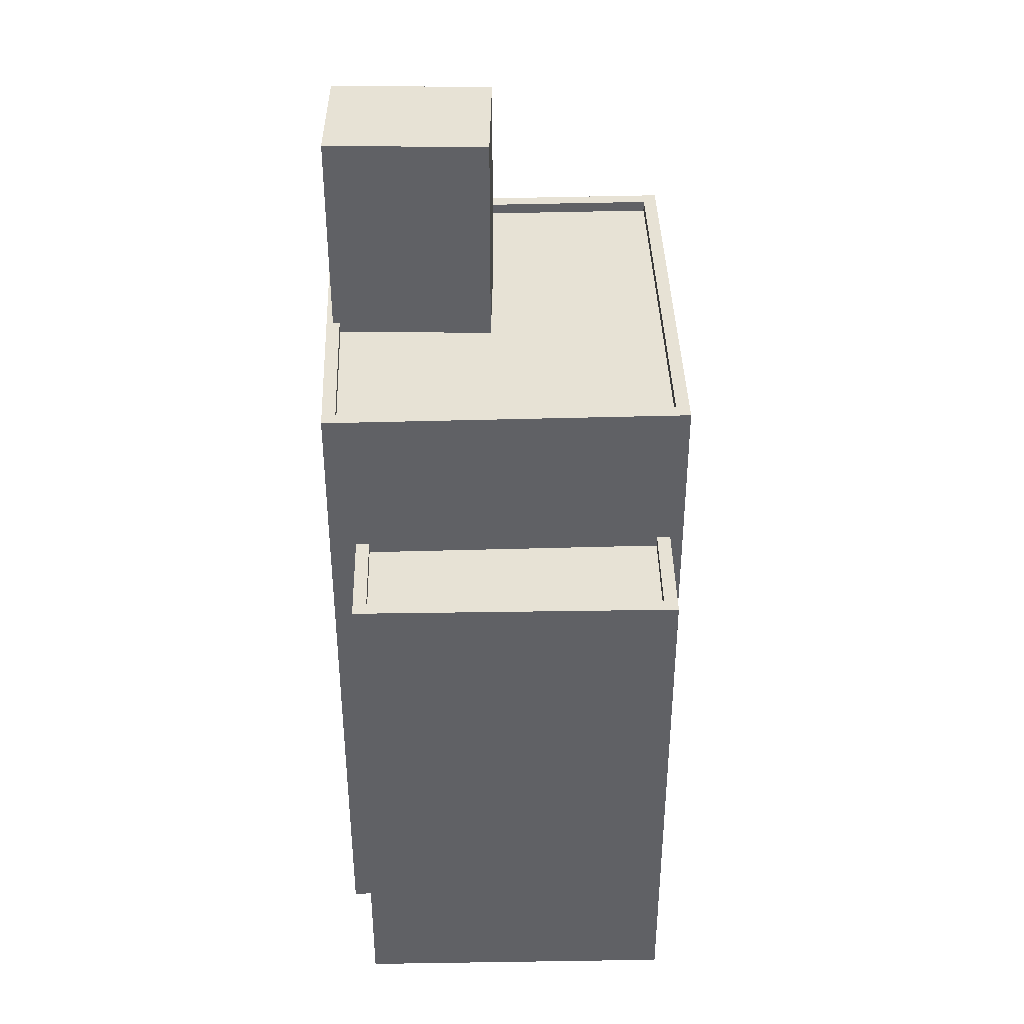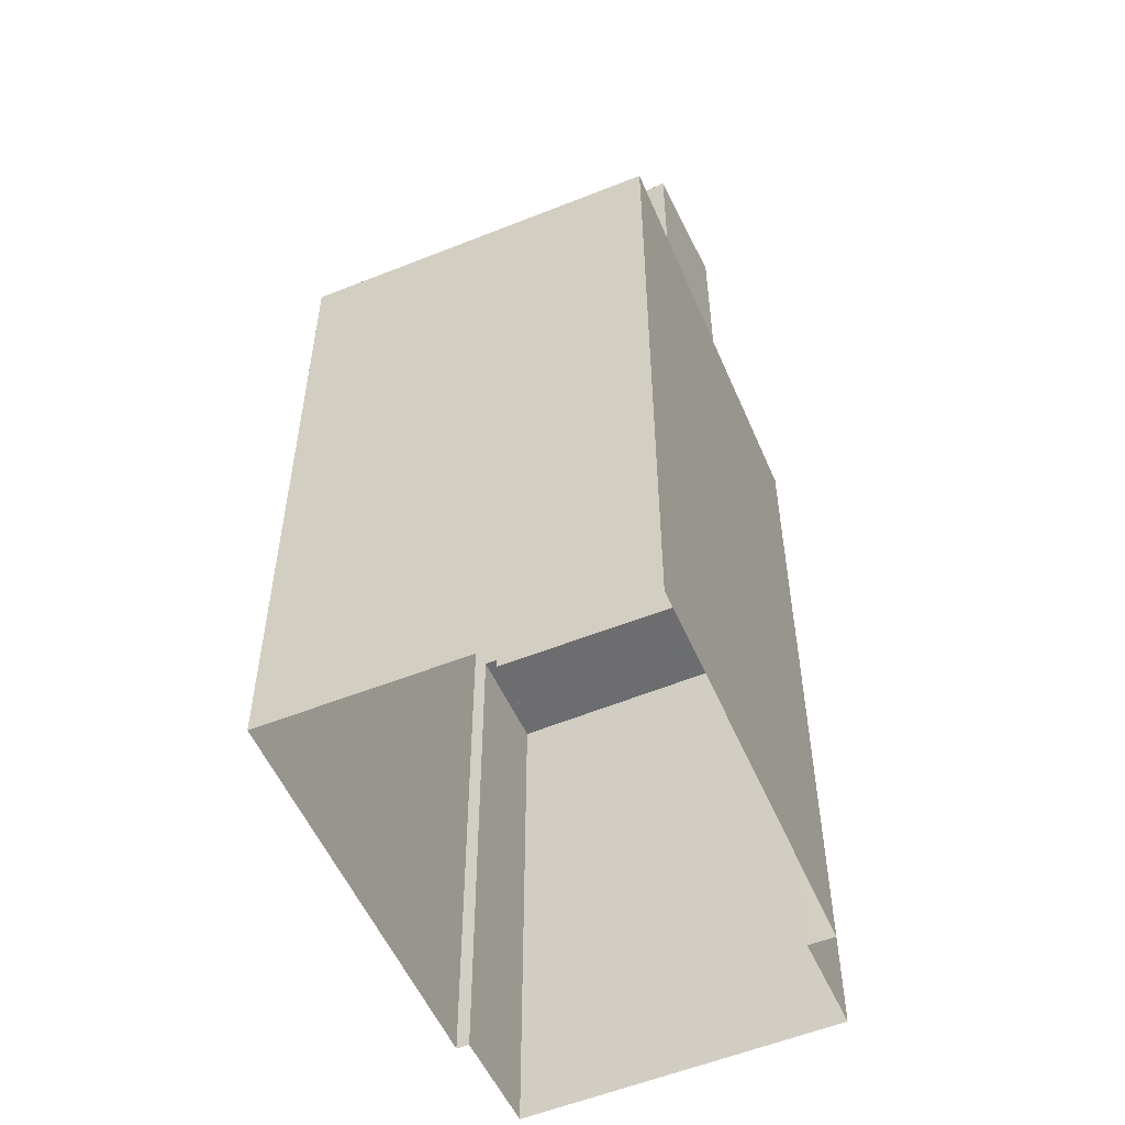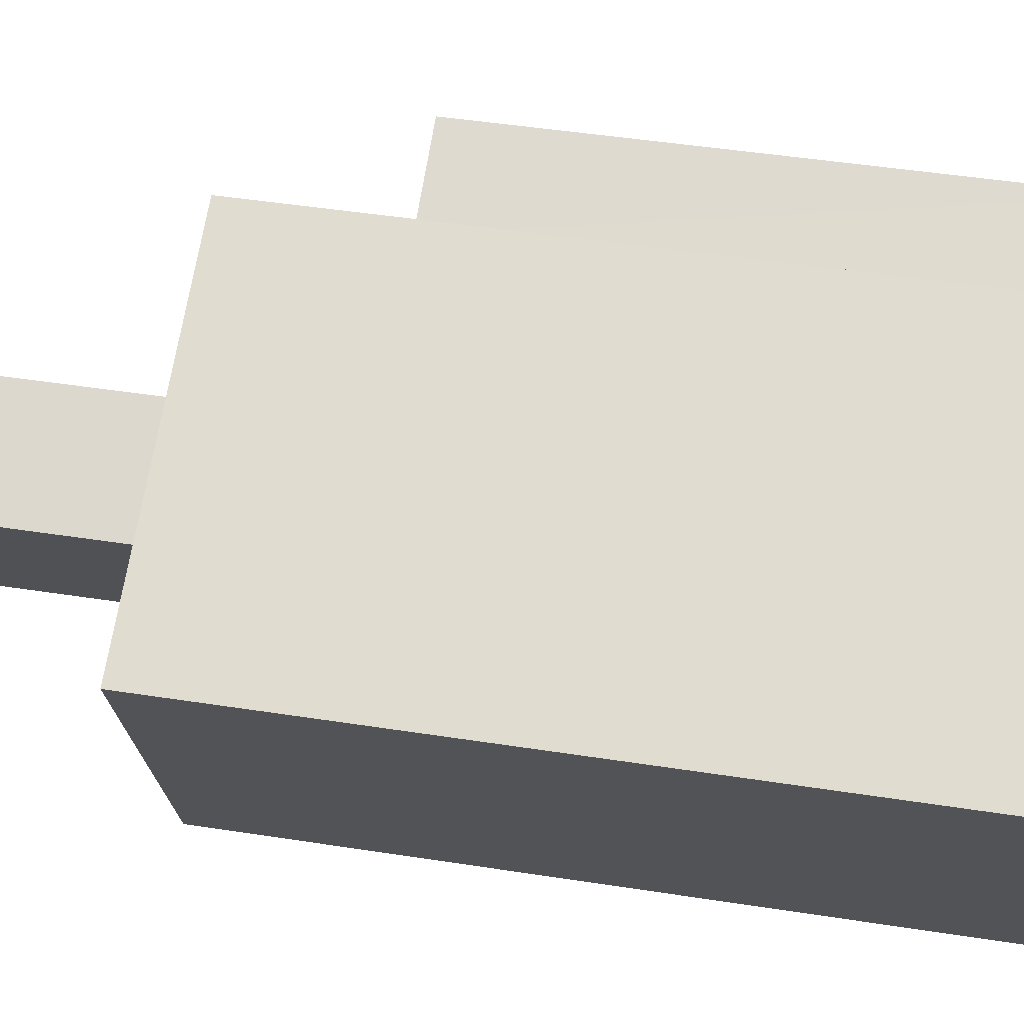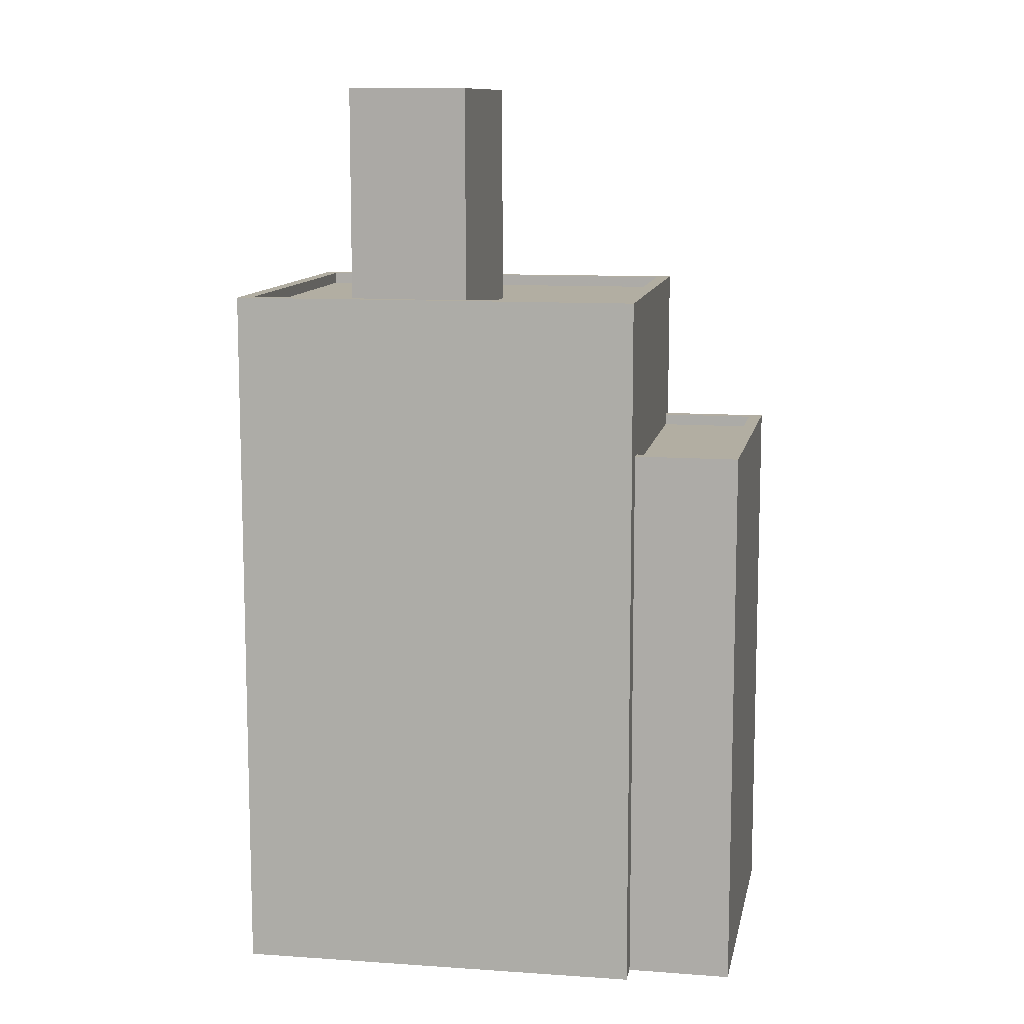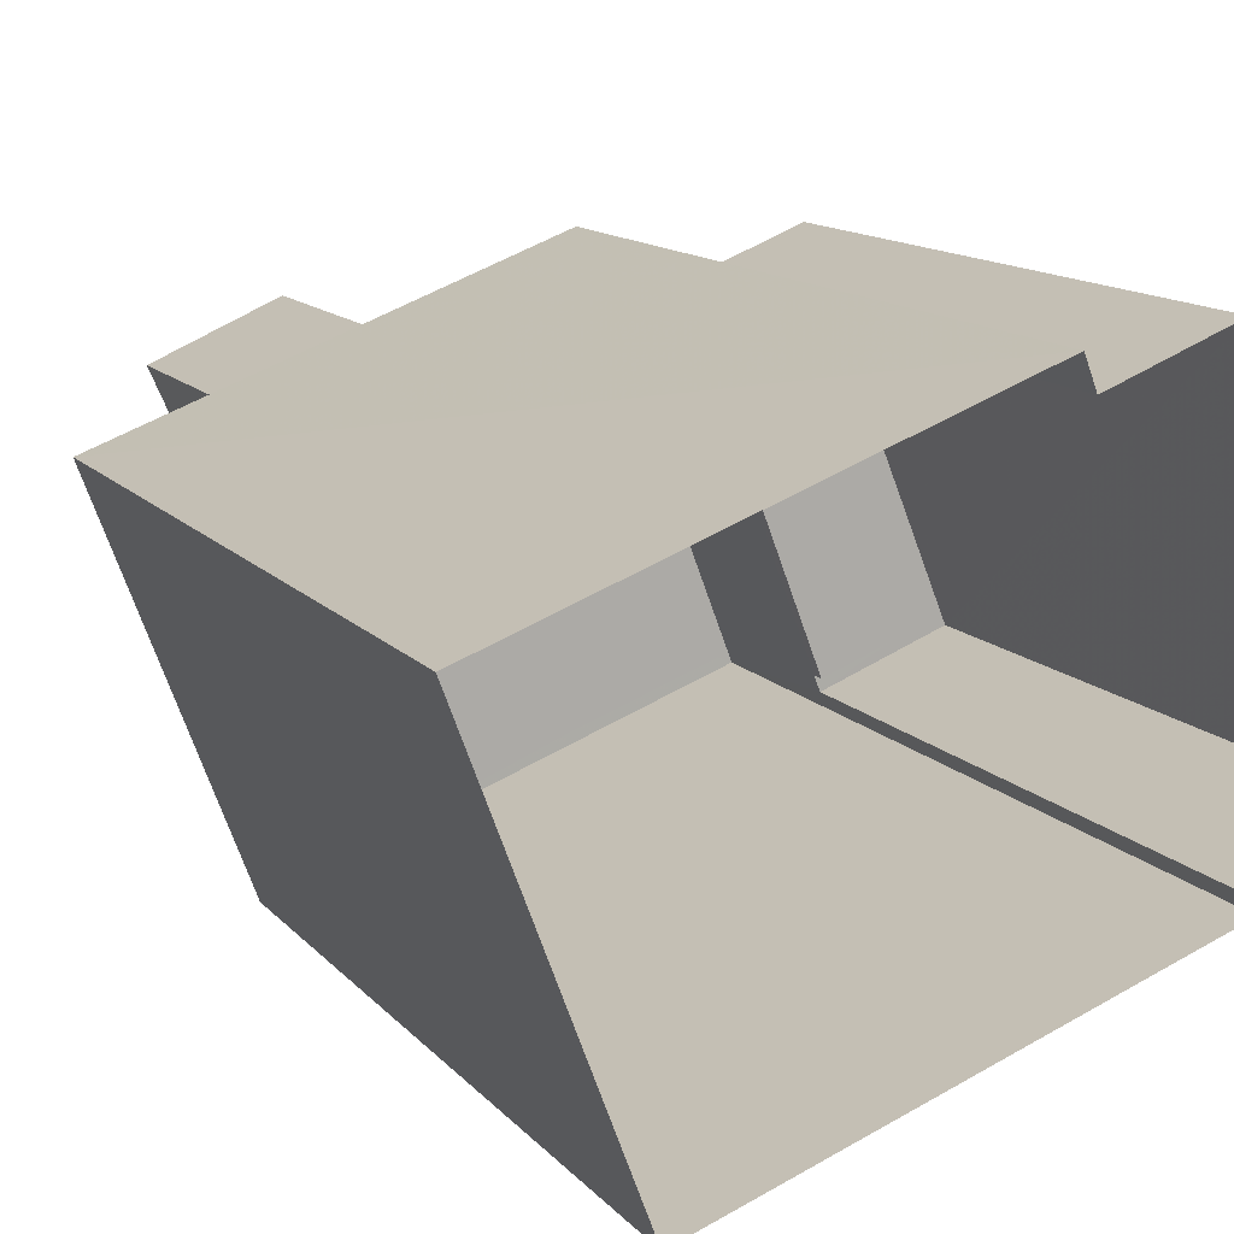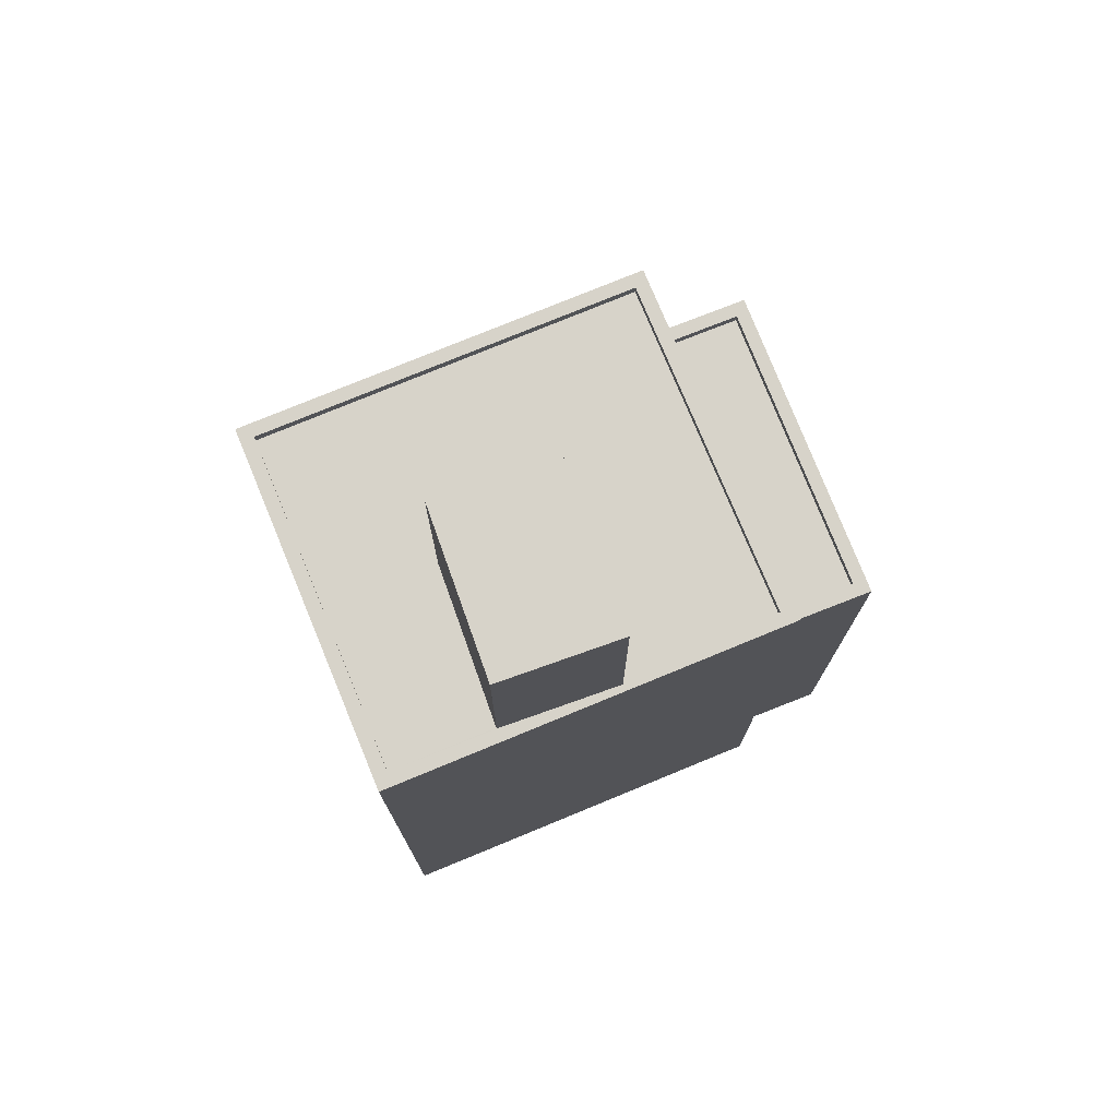
<metadata>
{"format":"obj","ext":"obj","renderer":"f3d","projection":"perspective","resolution":1024,"background":"white","views":[{"elev":40.2,"azim":-112.8,"up":"+Z"},{"elev":-54.1,"azim":92.2,"up":"+Z"},{"elev":47.7,"azim":99.9,"up":"+Y"},{"elev":10.7,"azim":169.1,"up":"+Z"},{"elev":12.4,"azim":156.3,"up":"+Y"},{"elev":76.2,"azim":136.8,"up":"+Z"}]}
</metadata>
<code>
v -1.261e+04 -3.385e+04 37.17
v -1.261e+04 -3.386e+04 37.17
v -1.262e+04 -3.385e+04 37.17
v -1.262e+04 -3.385e+04 37.17
v -1.262e+04 -3.386e+04 37.17
v -1.262e+04 -3.386e+04 37.17
v -1.262e+04 -3.385e+04 37.17
v -1.262e+04 -3.386e+04 37.17
v -1.262e+04 -3.385e+04 49.15
v -1.262e+04 -3.385e+04 49.15
v -1.262e+04 -3.386e+04 49.15
v -1.262e+04 -3.386e+04 49.15
v -1.262e+04 -3.385e+04 49.4
v -1.262e+04 -3.385e+04 49.4
v -1.262e+04 -3.385e+04 49.4
v -1.262e+04 -3.385e+04 49.4
v -1.262e+04 -3.386e+04 49.4
v -1.262e+04 -3.386e+04 49.4
v -1.262e+04 -3.386e+04 49.4
v -1.262e+04 -3.386e+04 49.4
v -1.262e+04 -3.385e+04 52.88
v -1.262e+04 -3.386e+04 52.88
v -1.262e+04 -3.385e+04 52.88
v -1.261e+04 -3.386e+04 52.87
v -1.261e+04 -3.385e+04 52.88
v -1.261e+04 -3.386e+04 52.87
v -1.262e+04 -3.386e+04 52.88
v -1.261e+04 -3.386e+04 52.88
v -1.262e+04 -3.385e+04 52.63
v -1.261e+04 -3.386e+04 52.63
v -1.261e+04 -3.385e+04 52.63
v -1.261e+04 -3.386e+04 52.63
v -1.261e+04 -3.386e+04 52.63
v -1.261e+04 -3.385e+04 52.63
v -1.261e+04 -3.386e+04 52.62
v -1.262e+04 -3.386e+04 52.63
v -1.261e+04 -3.385e+04 52.88
v -1.261e+04 -3.385e+04 52.88
v -1.261e+04 -3.385e+04 52.88
v -1.261e+04 -3.385e+04 52.88
v -1.261e+04 -3.386e+04 57.51
v -1.261e+04 -3.385e+04 57.51
v -1.261e+04 -3.385e+04 57.51
v -1.261e+04 -3.386e+04 57.51
f 1 2 3
f 1 3 4
f 2 5 6
f 7 3 8
f 3 6 8
f 2 6 3
f 9 10 11
f 12 9 11
f 13 14 15
f 14 16 15
f 17 18 19
f 18 16 20
f 15 16 18
f 19 18 20
f 21 22 23
f 24 25 26
f 24 27 22
f 26 25 28
f 23 22 27
f 27 24 26
f 29 30 31
f 32 33 34
f 32 35 33
f 36 30 29
f 35 30 36
f 35 32 30
f 37 28 38
f 28 25 38
f 39 40 23
f 23 40 21
f 40 25 21
f 38 25 40
f 41 42 43
f 41 44 42
f 17 11 18
f 17 12 11
f 15 11 10
f 15 18 11
f 13 15 10
f 9 13 10
f 20 7 8
f 20 16 7
f 14 7 16
f 14 3 7
f 19 20 8
f 6 19 8
f 6 5 19
f 5 22 19
f 3 14 4
f 13 22 21
f 9 12 17
f 4 14 21
f 9 17 13
f 14 13 21
f 19 22 17
f 17 22 13
f 24 22 5
f 2 24 5
f 4 25 1
f 4 21 25
f 24 2 1
f 25 24 1
f 26 33 35
f 26 28 33
f 26 35 36
f 27 26 36
f 27 36 29
f 23 27 29
f 39 23 29
f 31 39 29
f 34 33 28
f 37 34 28
f 40 43 42
f 38 40 42
f 32 37 44
f 44 37 42
f 32 34 37
f 42 37 38
f 30 32 44
f 41 30 44
f 31 30 39
f 40 39 43
f 43 39 41
f 39 30 41

</code>
